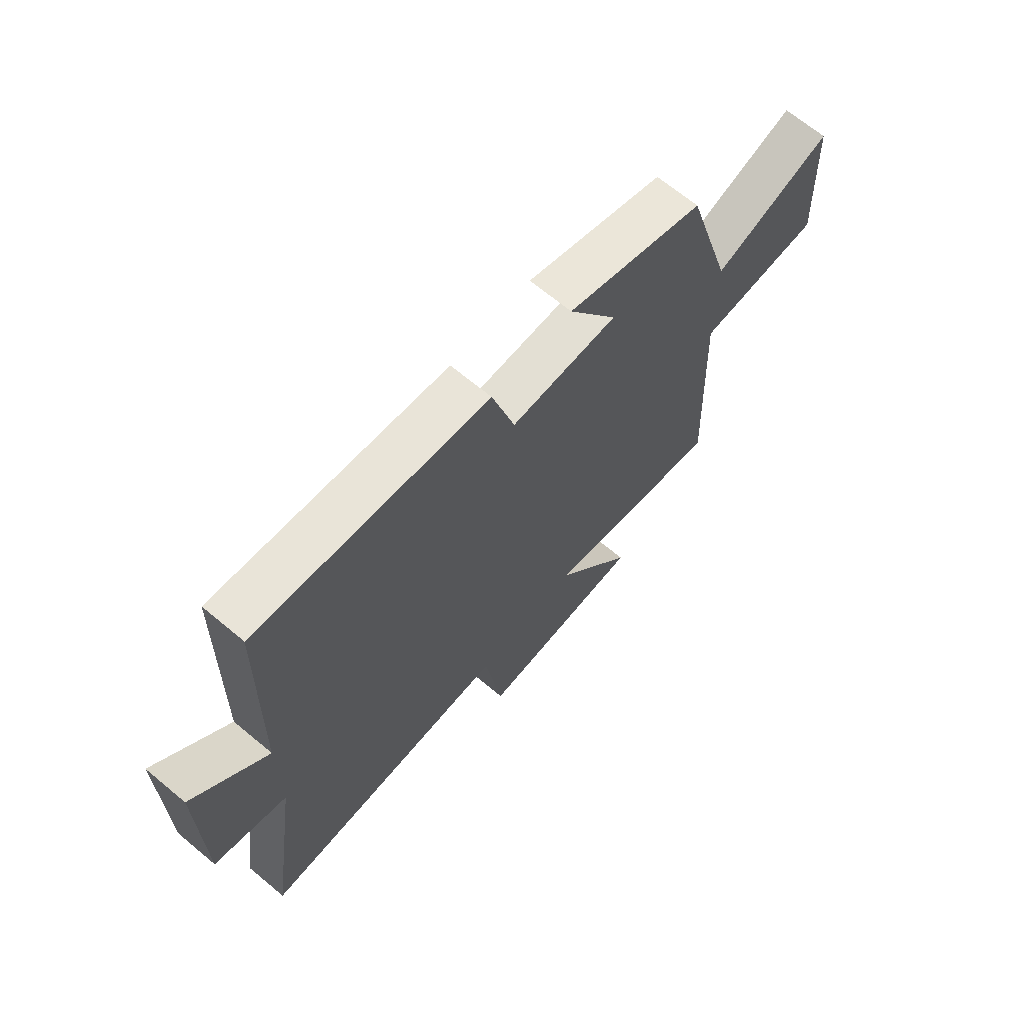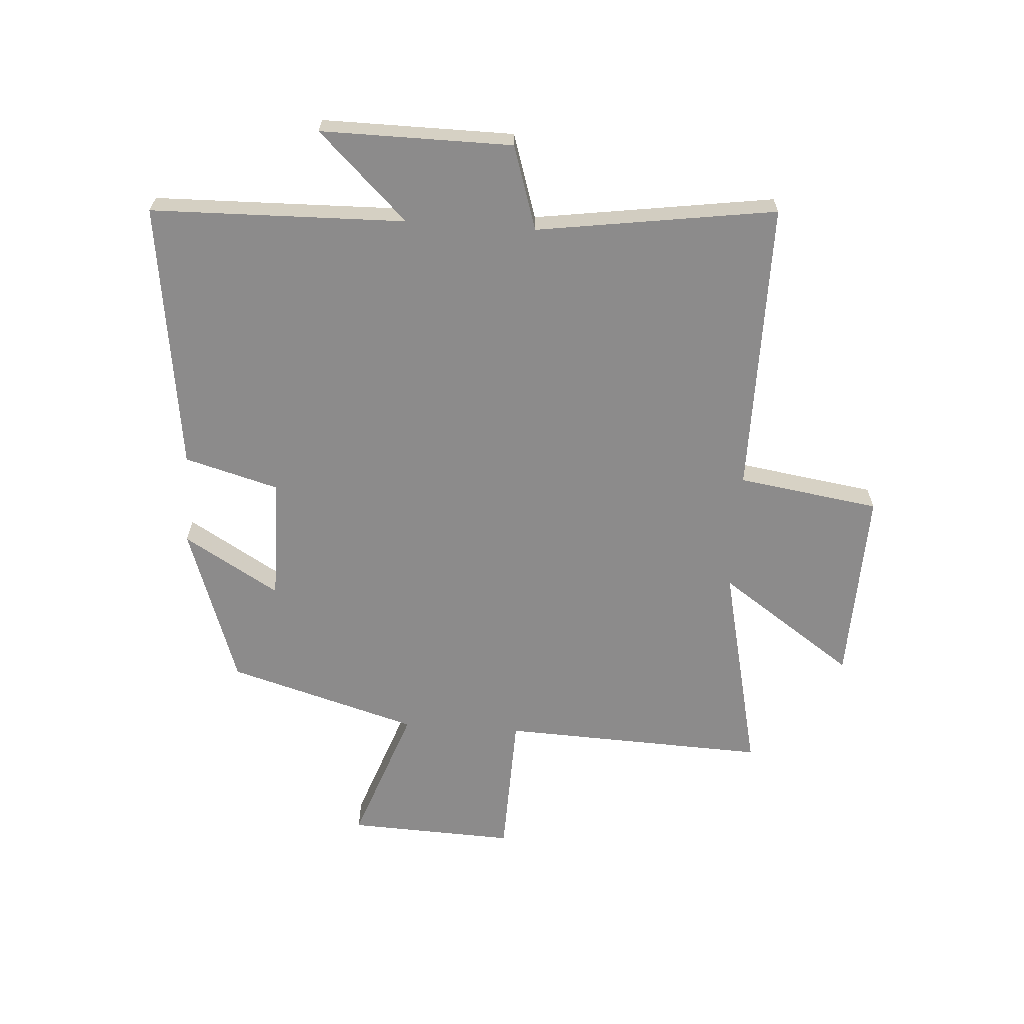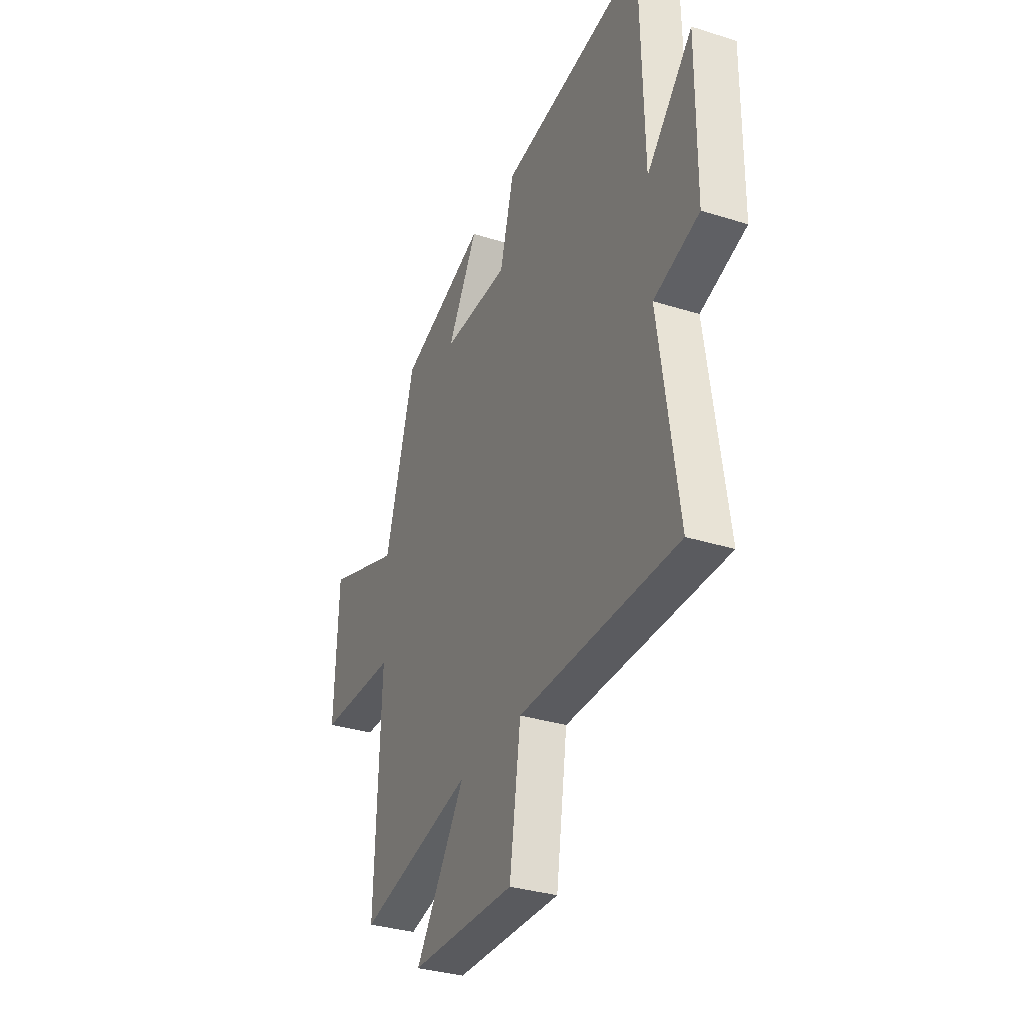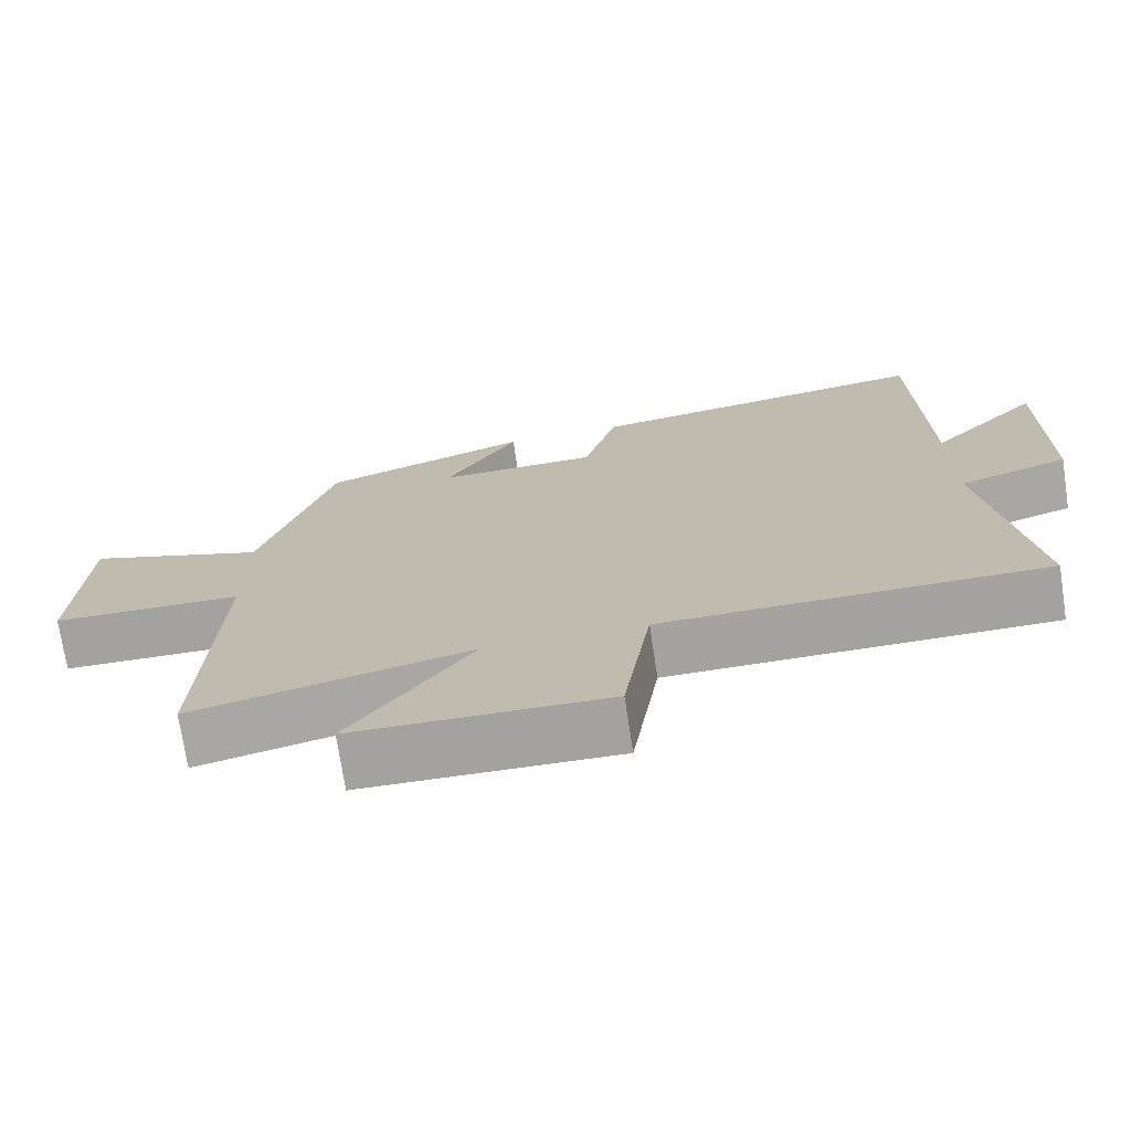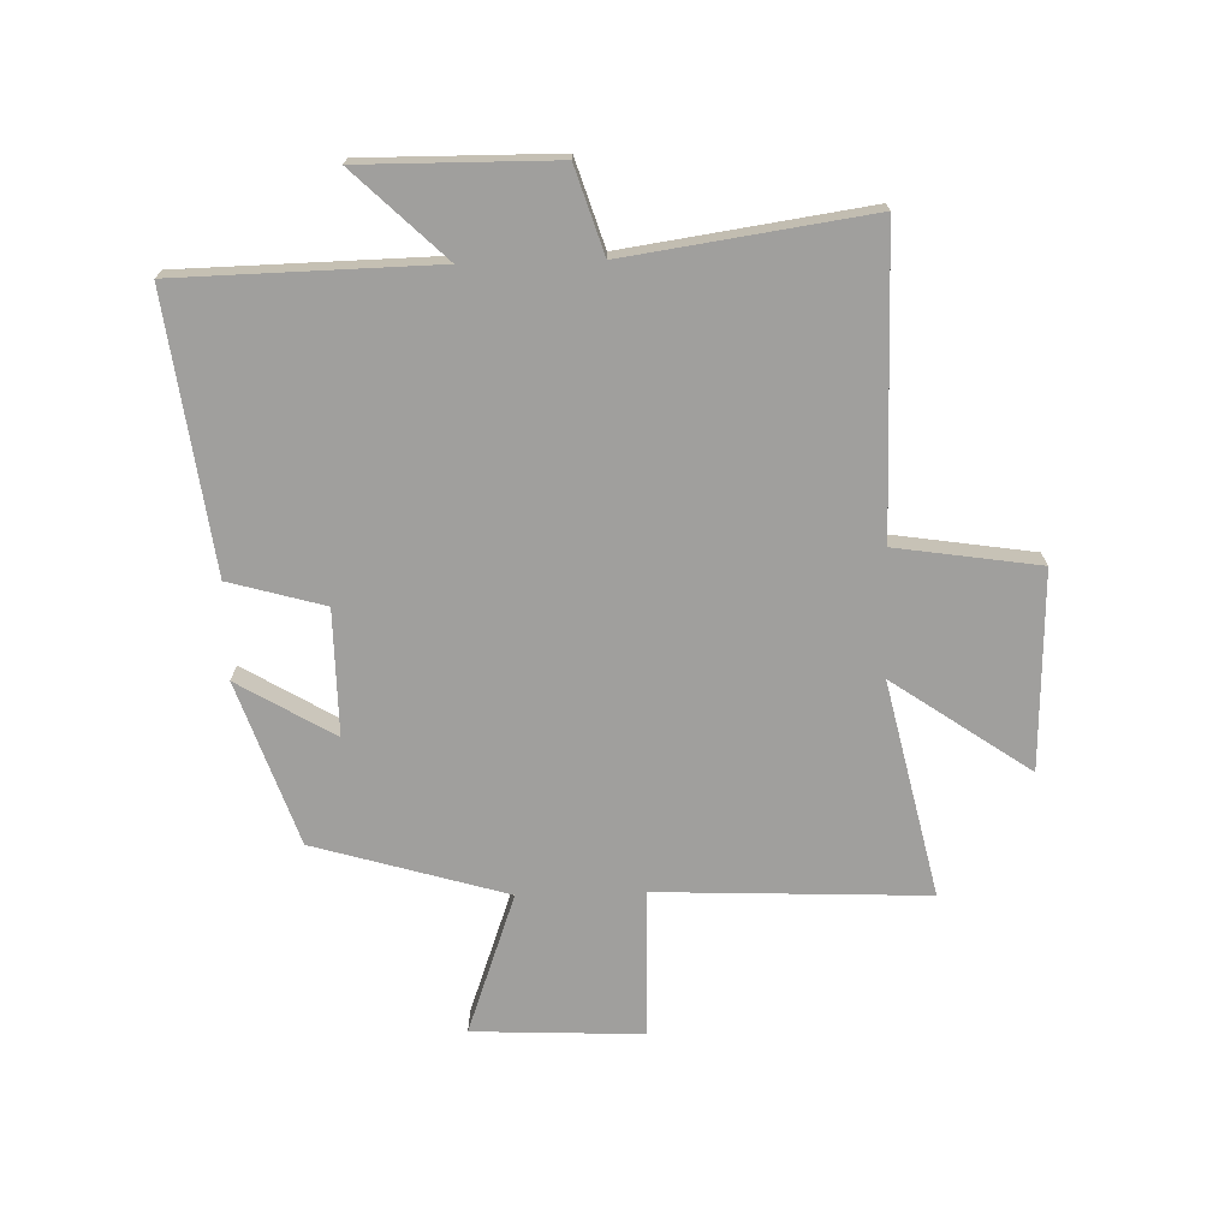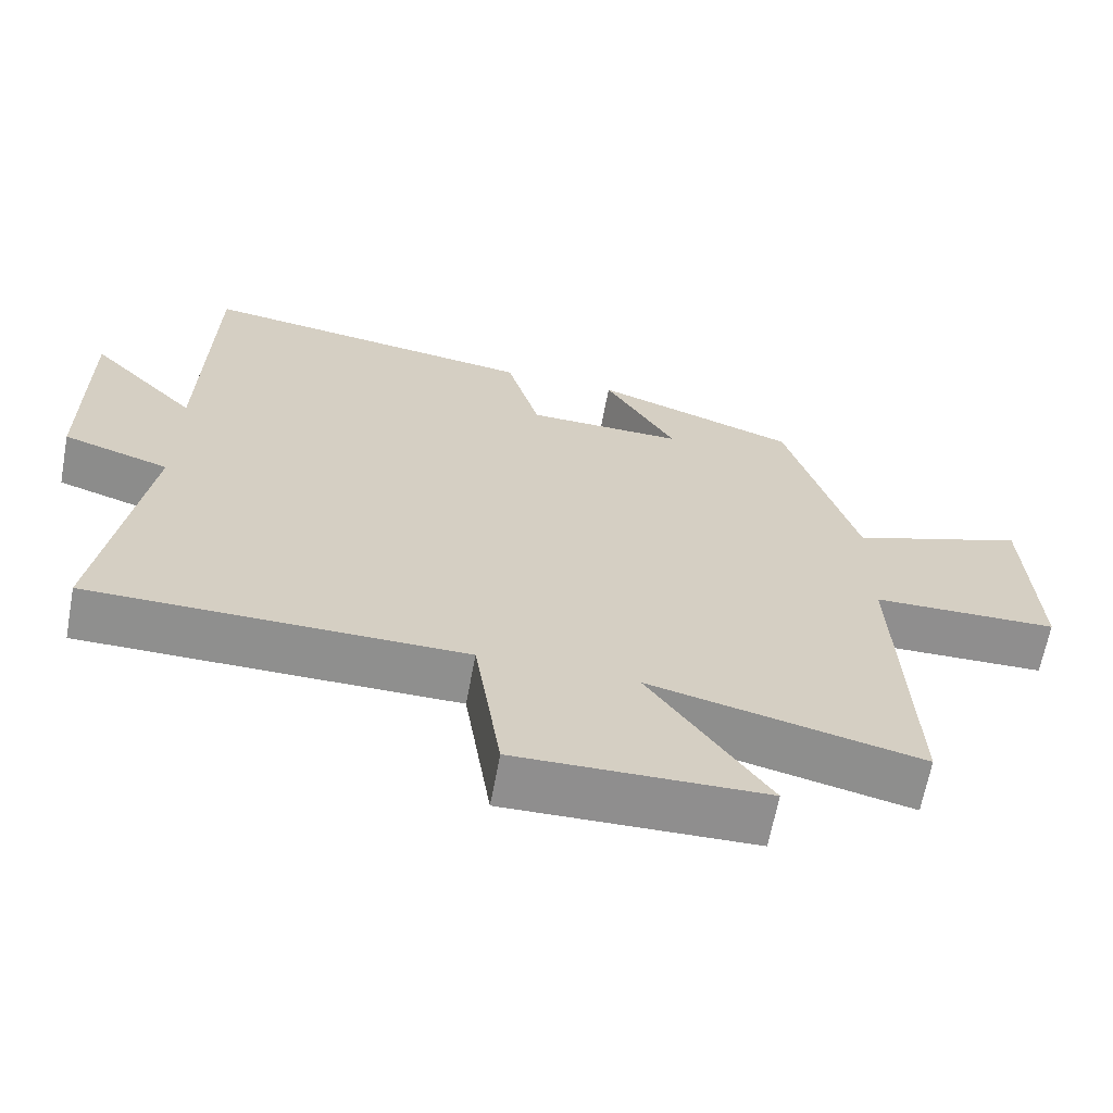
<metadata>
{"format":"obj","ext":"obj","renderer":"f3d","projection":"perspective","resolution":1024,"background":"white","views":[{"elev":67.5,"azim":129.9,"up":"+Z"},{"elev":-64.0,"azim":86.1,"up":"+Y"},{"elev":-33.0,"azim":66.5,"up":"+Z"},{"elev":-72.9,"azim":8.6,"up":"+Z"},{"elev":-71.4,"azim":91.5,"up":"+Y"},{"elev":-65.2,"azim":169.4,"up":"+Z"}]}
</metadata>
<code>
v 0.56 0.07 -0.5
v 0.057 0.07 -0.5
v 0.021 0.07 -0.742
v -0.313 0.07 -0.732
v -0.153 0.07 -0.5
v -0.518 0.07 -0.583
v -0.5 0.07 -0.128
v -0.75 0.07 -0.121
v -0.738 0.07 0.165
v -0.5 0.07 0.08
v -0.405 0.07 0.405
v -0.13 0.07 0.5
v -0.227 0.07 0.337
v -0.015 0.07 0.339
v 0.03 0.07 0.5
v 0.49 0.07 0.562
v 0.5 0.07 0.128
v 0.646 0.07 0.28
v 0.644 0.07 -0.046
v 0.5 0.07 -0.092
v 0.56 0 -0.5
v 0.057 0 -0.5
v 0.021 0 -0.742
v -0.313 0 -0.732
v -0.153 0 -0.5
v -0.518 0 -0.583
v -0.5 0 -0.128
v -0.75 0 -0.121
v -0.738 0 0.165
v -0.5 0 0.08
v -0.405 0 0.405
v -0.13 0 0.5
v -0.227 0 0.337
v -0.015 0 0.339
v 0.03 0 0.5
v 0.49 0 0.562
v 0.5 0 0.128
v 0.646 0 0.28
v 0.644 0 -0.046
v 0.5 0 -0.092
f 17 18 19 20
f 15 16 17 20
f 14 15 20 1
f 13 14 1 2
f 10 11 12 13
f 10 13 2 3
f 7 8 9 10
f 5 6 7
f 5 7 10
f 3 4 5
f 3 5 10
f 40 39 38 37
f 40 37 36 35
f 21 40 35 34
f 22 21 34 33
f 33 32 31 30
f 23 22 33 30
f 30 29 28 27
f 27 26 25
f 30 27 25
f 25 24 23
f 30 25 23
f 1 21 22 2
f 2 22 23 3
f 3 23 24 4
f 4 24 25 5
f 5 25 26 6
f 6 26 27 7
f 7 27 28 8
f 8 28 29 9
f 9 29 30 10
f 10 30 31 11
f 11 31 32 12
f 12 32 33 13
f 13 33 34 14
f 14 34 35 15
f 15 35 36 16
f 16 36 37 17
f 17 37 38 18
f 18 38 39 19
f 19 39 40 20
f 20 40 21 1

</code>
